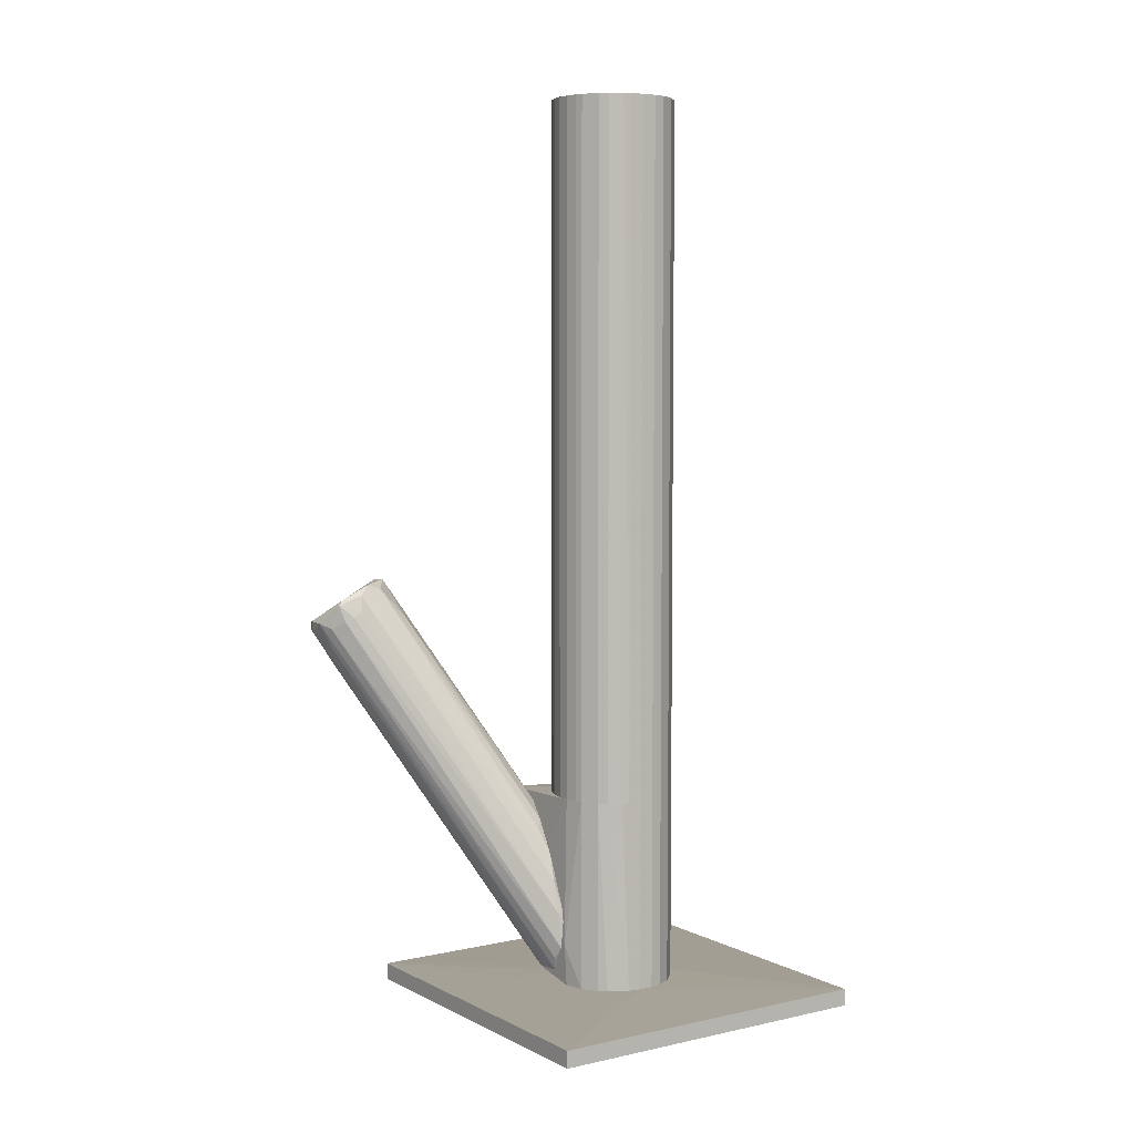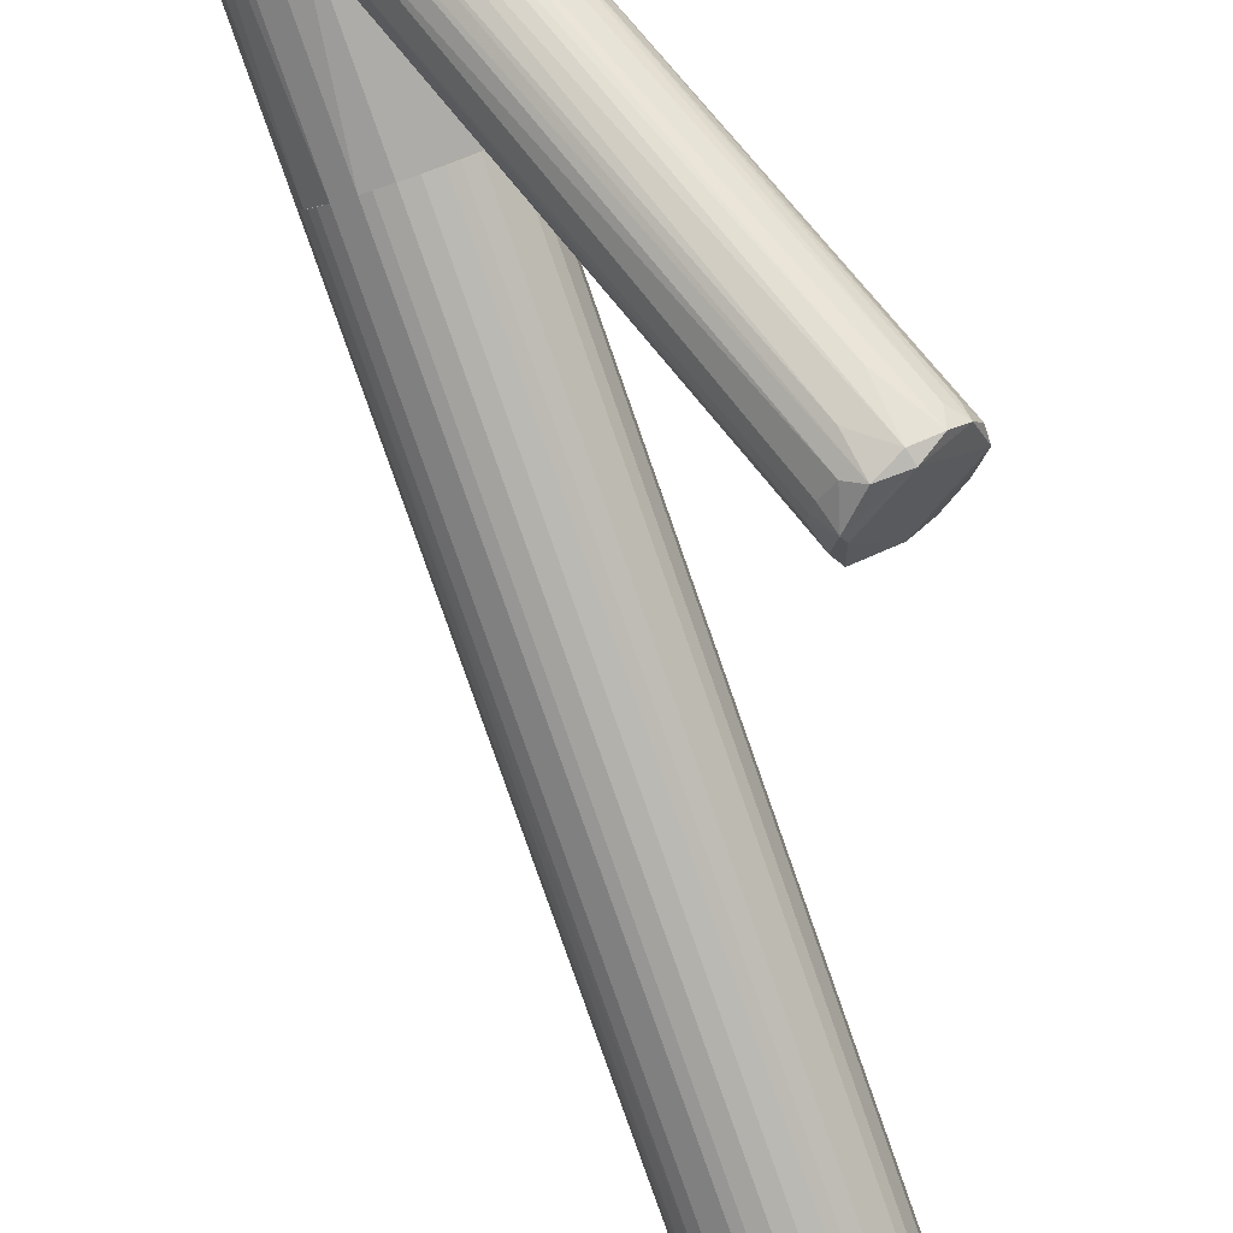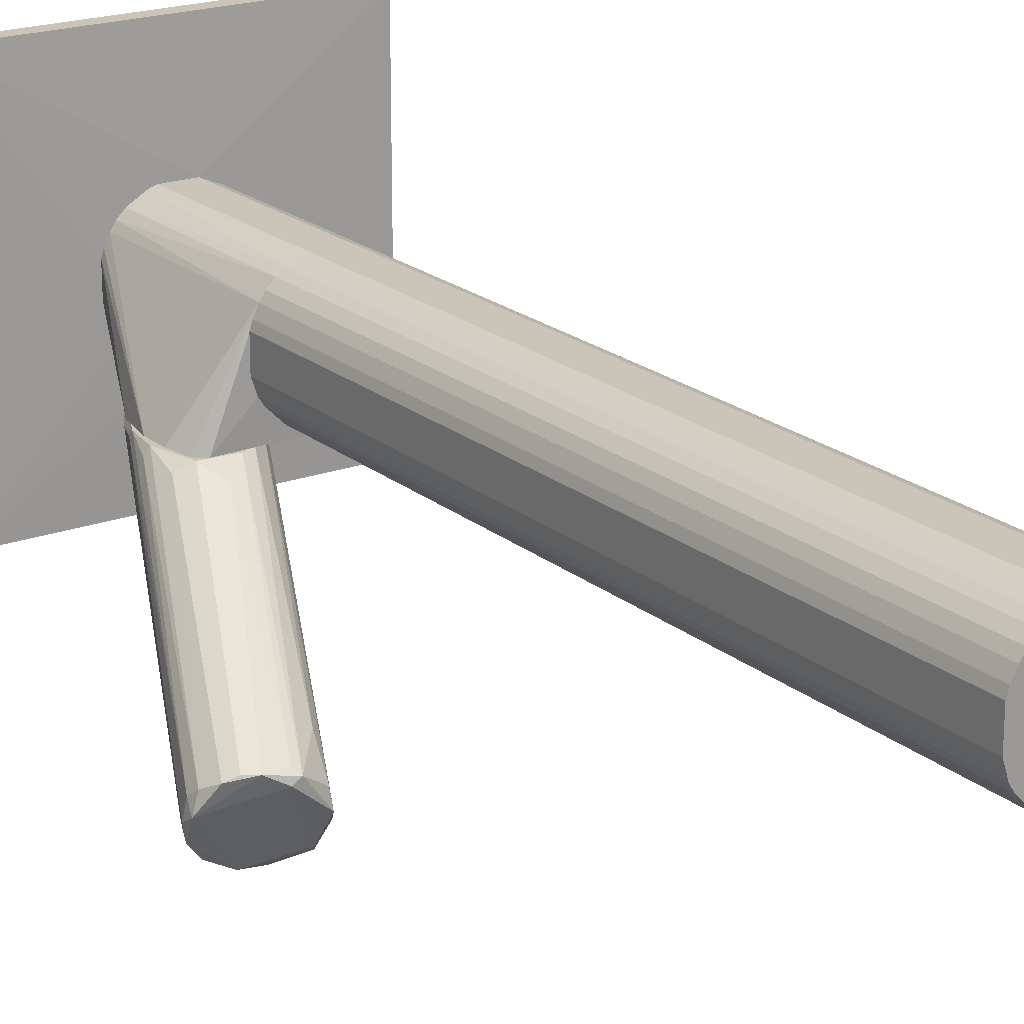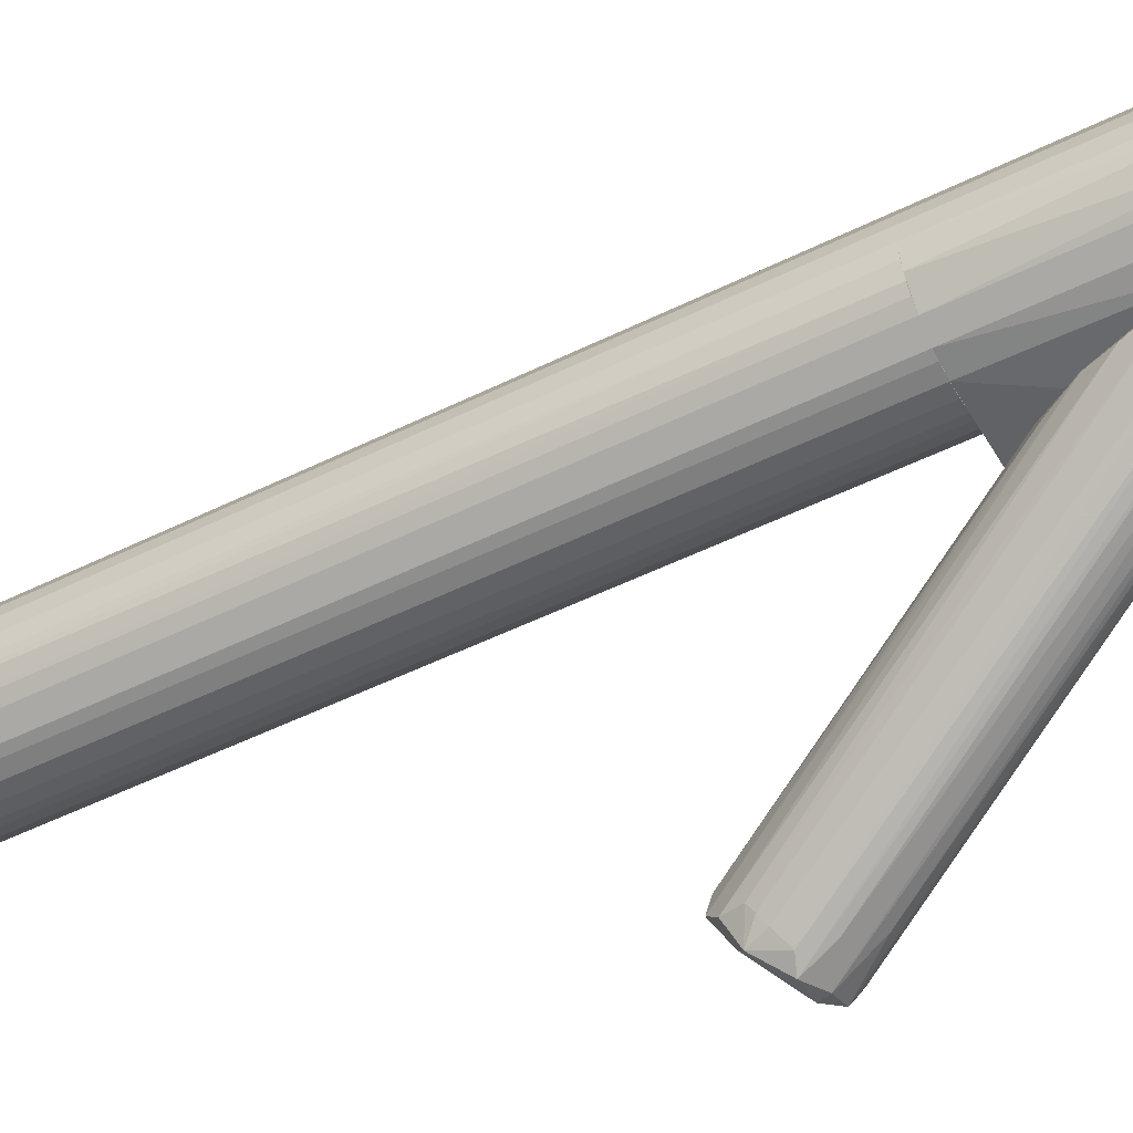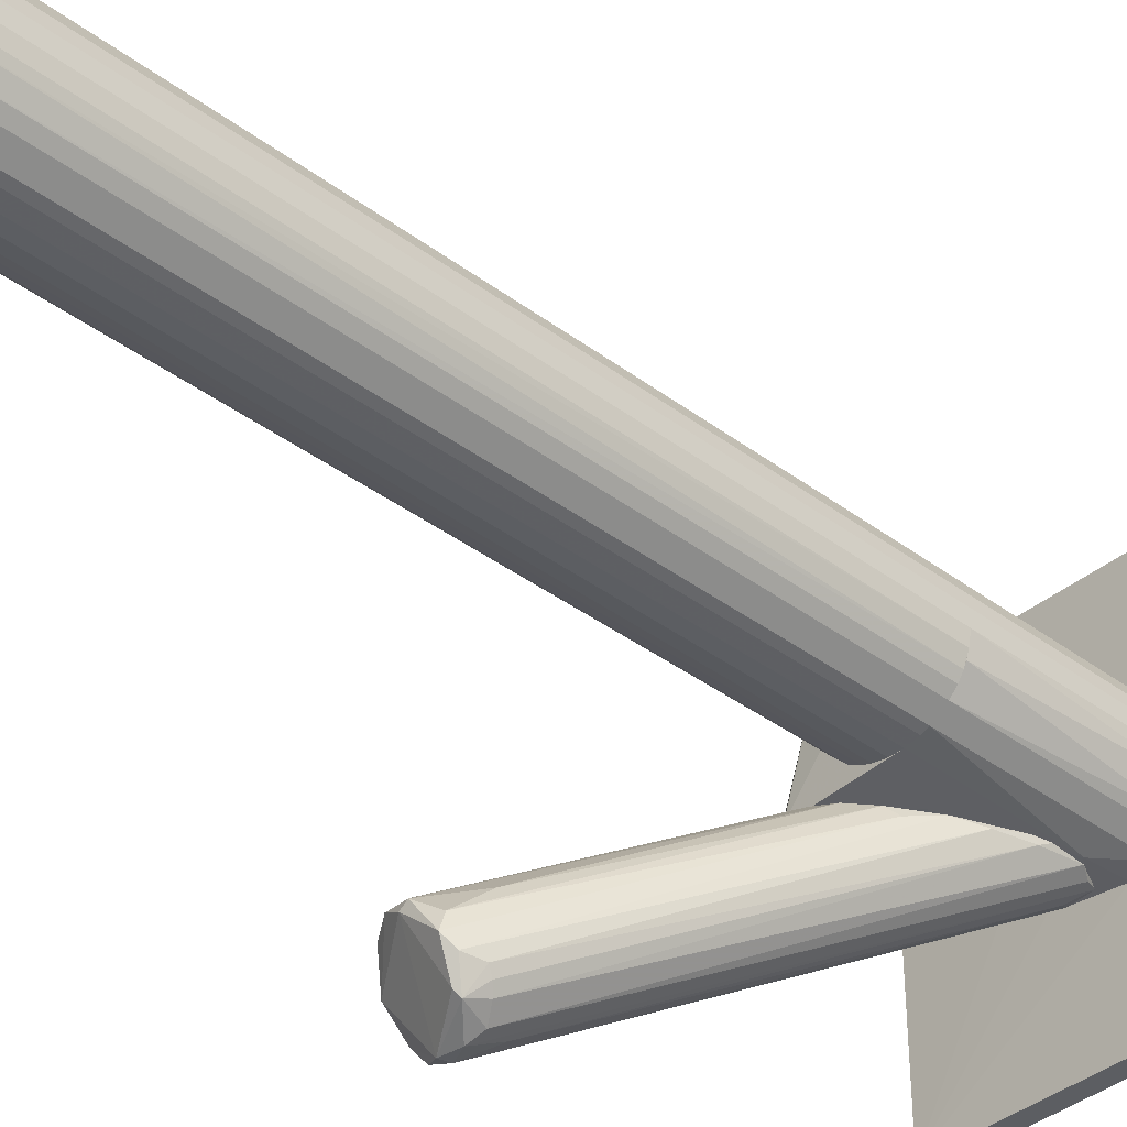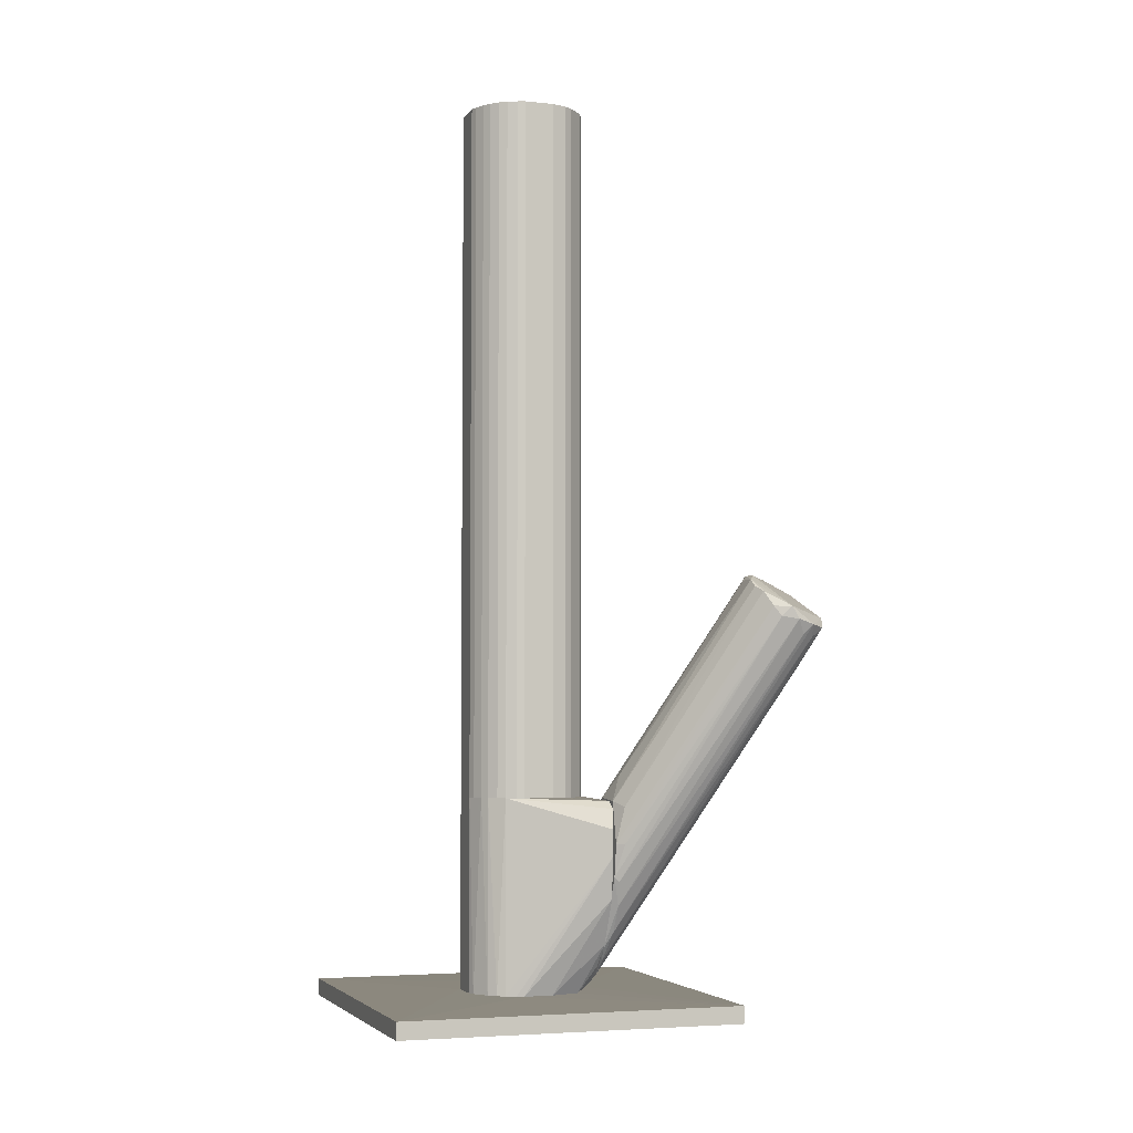
<metadata>
{"format":"obj","ext":"obj","renderer":"f3d","projection":"perspective","resolution":1024,"background":"white","views":[{"elev":5.6,"azim":55.9,"up":"+Z"},{"elev":-79.1,"azim":-160.8,"up":"+Y"},{"elev":20.3,"azim":-34.3,"up":"+Y"},{"elev":-50.5,"azim":118.5,"up":"+Y"},{"elev":-38.1,"azim":46.4,"up":"+Y"},{"elev":-4.4,"azim":-108.5,"up":"+Z"}]}
</metadata>
<code>
o convex_0
v -0.001483 1.4e-05 -0.1004
v -0.002577 0.01369 -0.1004
v -0.002577 0.01369 -0.1009
v 0.0111 0.002749 -0.1009
v -0.002028 0.003843 -0.1047
v 0.00453 0.000562 -0.1042
v -0.005312 0.00603 -0.1004
v 0.007267 -0.000533 -0.1004
v -0.002577 0.007669 -0.1042
f 5 7 9
f 3 2 4
f 1 5 6
f 1 2 7
f 2 3 7
f 5 1 7
f 2 1 8
f 4 2 8
f 6 4 8
f 1 6 8
f 3 4 9
f 6 5 9
f 4 6 9
f 7 3 9
o convex_1
v 0.000163 -0.001077 -0.1004
v 0.04282 0.0476 -0.09599
v 0.008355 0.02244 -0.09544
v 0.04282 -0.02898 -0.09599
v -0.03375 -0.02898 -0.09599
v -0.03375 0.0476 -0.09982
v 0.04282 0.0476 -0.09982
v 0.04282 -0.02898 -0.09982
v -0.03375 0.0476 -0.09599
v -0.03375 -0.02898 -0.09982
v -0.005856 -0.00053 -0.09544
v -0.00312 0.01477 -0.1004
v 0.0182 0.007678 -0.09544
v 0.01164 0.0033 -0.1004
v 0.006167 -0.00436 -0.09544
v -0.008592 0.01258 -0.09544
v -0.005309 0.004395 -0.1004
f 15 21 26
f 11 13 16
f 15 11 16
f 16 13 17
f 13 14 17
f 12 11 18
f 15 14 18
f 11 15 18
f 14 15 19
f 10 17 19
f 17 14 19
f 15 16 21
f 11 12 22
f 13 11 22
f 12 20 22
f 16 17 23
f 17 10 23
f 10 21 23
f 21 16 23
f 14 13 24
f 20 14 24
f 13 22 24
f 22 20 24
f 12 18 25
f 18 14 25
f 20 12 25
f 14 20 25
f 19 15 26
f 10 19 26
f 21 10 26
o convex_2
v -0.04305 -0.03663 -0.01068
v 0.005627 -0.004909 -0.08067
v 0.005079 -0.004909 -0.07738
v -0.02609 -0.04484 -0.008486
v -0.03047 -0.03116 -0.003555
v -0.01078 -0.004913 -0.08559
v -0.01735 -0.004913 -0.05277
v -0.03485 -0.04702 -0.01505
v 0.002891 -0.00546 -0.09216
v -0.003127 -0.00546 -0.05825
v -0.02555 -0.03772 -0.004105
v -0.01844 -0.004913 -0.06918
v -0.04031 -0.03116 -0.007386
v -0.04196 -0.0421 -0.0145
v -0.00477 -0.00546 -0.09161
v -0.02773 -0.04593 -0.01395
v -0.01024 -0.004913 -0.05223
v 0.005627 -0.00546 -0.08669
v -0.03594 -0.03007 -0.004655
v -0.03922 -0.04538 -0.01505
v 0.003435 -0.006007 -0.07137
v -0.01953 -0.004913 -0.06208
v -0.02336 -0.04045 -0.01013
v -0.0425 -0.03444 -0.01286
v -0.01625 -0.006554 -0.07574
v -0.02391 -0.02897 -0.01177
v -0.04305 -0.03827 -0.01341
v -0.03047 -0.04757 -0.01286
v -0.00094 -0.007097 -0.08997
v -0.03539 -0.04702 -0.01286
v -0.008597 -0.00546 -0.08833
v 0.001248 -0.00546 -0.0659
v -0.006958 -0.004913 -0.05441
v 0.005079 -0.006007 -0.07848
v -0.01516 -0.007102 -0.04732
v -0.02445 -0.03991 -0.006295
v -0.02555 -0.03444 -0.005205
v -0.02062 -0.006554 -0.05387
v -0.04196 -0.0328 -0.01068
v 0.003983 -0.006007 -0.08942
v -0.03211 -0.03225 -0.003555
v -0.02938 -0.04484 -0.01888
v -0.025 -0.04374 -0.01232
v -0.01297 -0.006554 -0.08176
v -0.03977 -0.04265 -0.01724
v -0.03812 -0.03007 -0.006295
v 0.001796 -0.004909 -0.0927
v -0.03156 -0.03007 -0.004655
v -0.002579 -0.00546 -0.09271
v -0.03375 -0.0421 -0.02325
v -0.01844 -0.006007 -0.07028
v -0.04141 -0.03991 -0.01669
v -0.02664 -0.04374 -0.007386
v -0.02391 -0.0421 -0.01122
v -0.02062 -0.006554 -0.06208
v -0.001487 -0.007097 -0.05989
f 36 63 82
f 29 33 43
f 39 27 45
f 33 29 48
f 38 32 51
f 40 27 53
f 27 50 53
f 42 30 54
f 27 40 56
f 46 34 56
f 40 46 56
f 34 54 56
f 54 30 56
f 32 41 57
f 41 46 57
f 47 29 58
f 29 43 59
f 43 31 59
f 31 52 59
f 52 36 59
f 58 29 59
f 36 58 59
f 28 29 60
f 44 28 60
f 29 47 60
f 47 49 60
f 43 33 61
f 33 45 61
f 37 30 62
f 30 49 62
f 49 47 62
f 58 37 62
f 47 58 62
f 31 37 63
f 52 31 63
f 36 52 63
f 33 48 64
f 64 48 65
f 27 39 65
f 50 27 65
f 39 64 65
f 35 44 66
f 44 42 66
f 54 35 66
f 42 54 66
f 37 31 67
f 45 27 67
f 31 45 67
f 27 56 67
f 54 34 68
f 35 54 68
f 55 35 68
f 34 55 68
f 30 42 69
f 42 44 69
f 44 60 69
f 51 32 70
f 32 57 70
f 70 57 71
f 46 40 71
f 57 46 71
f 40 70 71
f 45 33 72
f 39 45 72
f 33 64 72
f 64 39 72
f 29 28 73
f 32 38 73
f 41 32 73
f 28 44 73
f 44 35 73
f 48 29 73
f 38 48 73
f 31 43 74
f 45 31 74
f 43 61 74
f 61 45 74
f 35 55 75
f 55 34 75
f 41 73 75
f 73 35 75
f 34 46 76
f 46 41 76
f 75 34 76
f 41 75 76
f 50 38 77
f 38 51 77
f 53 50 77
f 51 53 77
f 40 53 78
f 53 51 78
f 51 70 78
f 70 40 78
f 30 37 79
f 56 30 79
f 37 67 79
f 67 56 79
f 49 30 80
f 60 49 80
f 30 69 80
f 69 60 80
f 48 38 81
f 38 50 81
f 65 48 81
f 50 65 81
f 58 36 82
f 37 58 82
f 63 37 82
o convex_3
v -0.008592 -0.00436 -0.08942
v 0.01821 0.01095 -0.05223
v 0.01766 0.01368 -0.05223
v -0.01734 -0.004909 -0.05443
v -0.00039 0.02189 -0.09544
v 0.01547 0.000562 -0.09544
v -0.002574 0.0208 -0.05223
v 0.01055 -0.003268 -0.05223
v 0.01219 0.0208 -0.09544
v -0.008046 0.01423 -0.09544
v 0.008358 0.02244 -0.05223
v 0.006174 -0.00436 -0.09544
v -0.01899 -0.00436 -0.06482
v 0.01821 0.01095 -0.09544
v -0.00695 0.01642 -0.05223
v 0.01711 0.003298 -0.05223
v -0.008592 0.006031 -0.09544
v 0.006174 -0.00436 -0.05223
v 0.006174 -0.004909 -0.08614
v -0.01679 -0.004909 -0.07411
v -0.005858 0.01806 -0.09544
v 0.01602 0.01697 -0.05223
v -0.01516 -0.004909 -0.05278
v 0.01602 0.01697 -0.09544
v 0.008358 0.02244 -0.09544
v 0.001248 0.02244 -0.05223
v 0.01766 0.004937 -0.09544
v -0.003124 -0.004909 -0.09325
v 0.01055 -0.003268 -0.09544
v 0.01383 -0.001078 -0.05223
v 0.01219 0.0208 -0.05223
v -0.006404 -0.000532 -0.09544
v -0.01899 -0.00436 -0.0588
v 0.01821 0.007672 -0.05223
v -0.01187 -0.004909 -0.0845
v 0.001248 0.02244 -0.09544
v -0.00039 -0.004909 -0.06317
v -0.00695 0.01642 -0.09544
v -0.008592 0.01259 -0.09544
v -0.004216 0.0197 -0.05223
v -0.004216 0.0197 -0.09544
v 0.01766 0.01368 -0.09544
v -0.0075 0.002752 -0.05223
v 0.01383 -0.001078 -0.09544
v 0.01821 0.007672 -0.09544
f 116 109 127
f 84 85 89
f 84 89 90
f 88 87 91
f 87 88 92
f 89 85 93
f 92 88 94
f 85 84 96
f 88 91 96
f 90 89 97
f 84 90 98
f 92 94 99
f 90 97 100
f 90 100 101
f 86 95 102
f 101 86 102
f 87 92 103
f 93 85 104
f 97 86 105
f 86 101 105
f 96 91 106
f 104 85 106
f 91 104 106
f 91 87 107
f 93 91 107
f 93 107 108
f 87 89 108
f 89 93 108
f 88 96 109
f 98 88 109
f 94 101 110
f 101 102 110
f 94 88 111
f 90 101 111
f 101 94 111
f 98 90 112
f 88 98 112
f 90 111 112
f 91 93 113
f 93 104 113
f 104 91 113
f 99 94 114
f 110 83 114
f 94 110 114
f 95 86 115
f 86 97 115
f 97 95 115
f 96 84 116
f 84 98 116
f 98 109 116
f 102 99 117
f 83 110 117
f 110 102 117
f 114 83 117
f 99 114 117
f 107 87 118
f 108 107 118
f 87 108 118
f 101 100 119
f 100 105 119
f 105 101 119
f 92 95 120
f 95 97 120
f 103 92 120
f 97 103 120
f 95 92 121
f 92 99 121
f 102 95 121
f 99 102 121
f 97 89 122
f 103 97 122
f 103 122 123
f 89 87 123
f 87 103 123
f 122 89 123
f 85 96 124
f 106 85 124
f 96 106 124
f 100 97 125
f 97 105 125
f 105 100 125
f 111 88 126
f 88 112 126
f 112 111 126
f 109 96 127
f 96 116 127
o convex_4
v -0.0075 0.00275 -0.05223
v 0.01821 0.01095 0.1047
v 0.01766 0.01368 0.1047
v -0.008594 0.006032 0.1047
v 0.001251 0.02244 -0.05223
v 0.01383 -0.001078 -0.05223
v 0.006173 -0.004362 0.1047
v -0.004218 0.0197 0.1047
v 0.01602 0.01697 -0.05223
v 0.008361 0.02244 0.1047
v -0.008046 0.01423 -0.05223
v -0.000936 -0.003266 -0.05223
v -0.003124 -0.002172 0.1047
v 0.01547 0.000562 0.1047
v 0.01821 0.007671 -0.05223
v 0.01 0.02189 -0.05223
v 0.006173 -0.004362 -0.05223
v -0.008594 0.01259 0.1047
v 0.01219 0.0208 0.1047
v 0.001251 0.02244 0.1047
v -0.004218 0.0197 -0.05223
v 0.01055 -0.003266 0.1047
v -0.008594 0.006032 -0.05223
v 0.01711 0.003295 0.1047
v 0.01656 0.002202 -0.05223
v 0.01766 0.01368 -0.05223
v 0.003439 -0.004362 0.1047
v -0.0075 0.00275 0.1047
v -0.006952 0.01642 0.1047
v 0.01602 0.01697 0.1047
v -0.003124 -0.002172 -0.05223
v 0.01055 -0.003266 -0.05223
v 0.01219 0.0208 -0.05223
v 0.008361 0.02244 -0.05223
v 0.01821 0.007671 0.1047
v -0.008594 0.01259 -0.05223
v -0.005858 0.01806 -0.05223
v -0.006404 0.00111 0.1047
v 0.003439 -0.004362 -0.05223
v 0.000706 -0.003814 0.1047
v -0.002576 0.0208 -0.05223
v 0.01766 0.004938 -0.05223
v -0.000388 0.02189 0.1047
v 0.01821 0.01095 -0.05223
v 0.01383 -0.001078 0.1047
v -0.006404 0.00111 -0.05223
v 0.008906 -0.003814 -0.05223
v 0.01547 0.000562 -0.05223
v -0.005858 0.01806 0.1047
v -0.006952 0.01642 -0.05223
v 0.000706 -0.003814 -0.05223
v 0.008906 -0.003814 0.1047
v 0.01766 0.004938 0.1047
v -0.008046 0.01423 0.1047
v -0.000936 -0.003266 0.1047
v -0.002576 0.0208 0.1047
v -0.000388 0.02189 -0.05223
v 0.01 0.02189 0.1047
f 146 143 185
f 129 130 131
f 128 132 133
f 129 131 134
f 131 130 135
f 133 132 136
f 135 130 137
f 132 128 138
f 128 133 139
f 134 131 140
f 129 134 141
f 133 136 142
f 136 132 143
f 139 133 144
f 131 135 145
f 137 130 146
f 135 137 147
f 137 132 147
f 132 138 148
f 141 134 149
f 128 131 150
f 138 128 150
f 131 145 150
f 129 141 151
f 133 142 152
f 151 141 152
f 130 129 153
f 136 130 153
f 142 136 153
f 134 140 154
f 144 134 154
f 131 128 155
f 140 131 155
f 145 135 156
f 130 136 157
f 146 130 157
f 136 146 157
f 128 139 158
f 139 140 158
f 144 133 159
f 133 149 159
f 136 143 160
f 146 136 160
f 143 146 160
f 132 137 161
f 143 132 161
f 137 143 161
f 142 129 162
f 129 151 162
f 145 138 163
f 138 150 163
f 150 145 163
f 135 148 164
f 148 138 164
f 155 128 165
f 140 155 165
f 158 140 165
f 139 144 166
f 144 154 166
f 166 154 167
f 154 140 167
f 132 148 168
f 148 135 168
f 152 142 169
f 151 152 169
f 142 162 169
f 147 132 170
f 135 147 170
f 129 142 171
f 153 129 171
f 142 153 171
f 133 141 172
f 149 133 172
f 141 149 172
f 128 158 173
f 165 128 173
f 158 165 173
f 134 144 174
f 144 159 174
f 159 149 174
f 141 133 175
f 133 152 175
f 152 141 175
f 156 135 176
f 135 164 176
f 164 156 176
f 138 156 177
f 164 138 177
f 156 164 177
f 139 166 178
f 166 167 178
f 167 139 178
f 149 134 179
f 134 174 179
f 174 149 179
f 162 151 180
f 151 169 180
f 169 162 180
f 138 145 181
f 145 156 181
f 156 138 181
f 140 139 182
f 139 167 182
f 167 140 182
f 168 135 183
f 135 170 183
f 170 168 183
f 132 168 184
f 170 132 184
f 168 170 184
f 143 137 185
f 137 146 185

</code>
